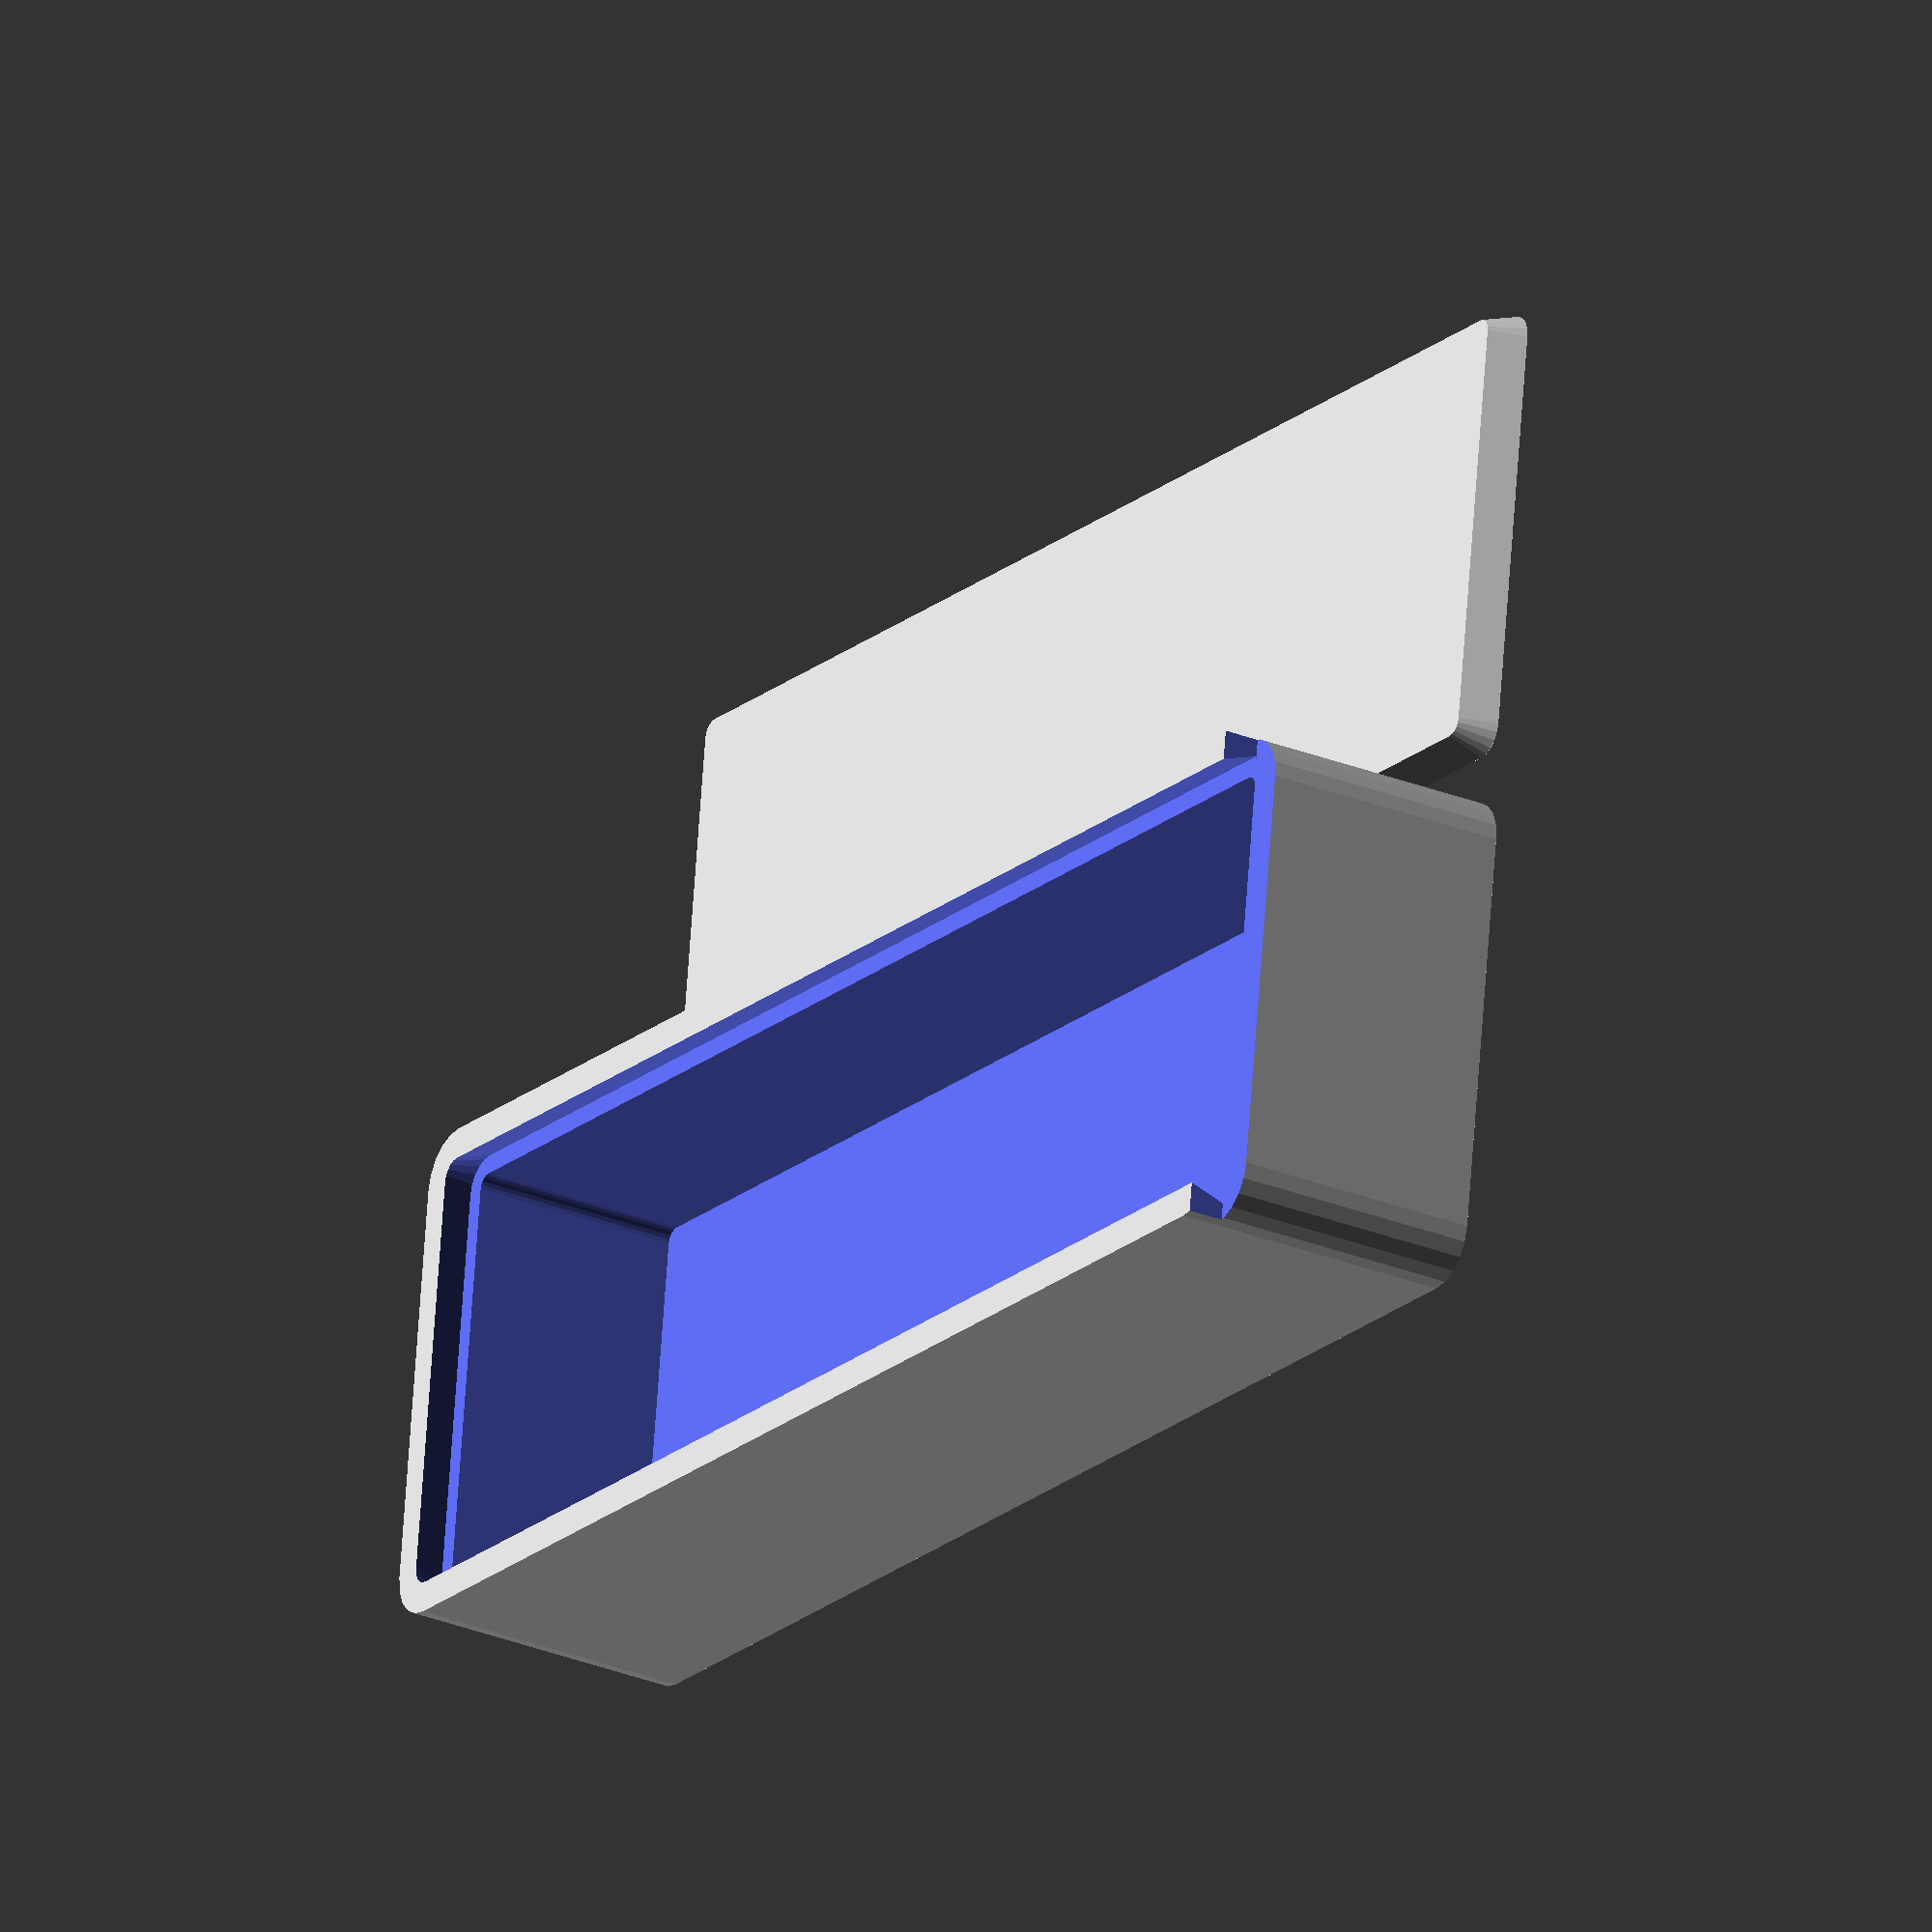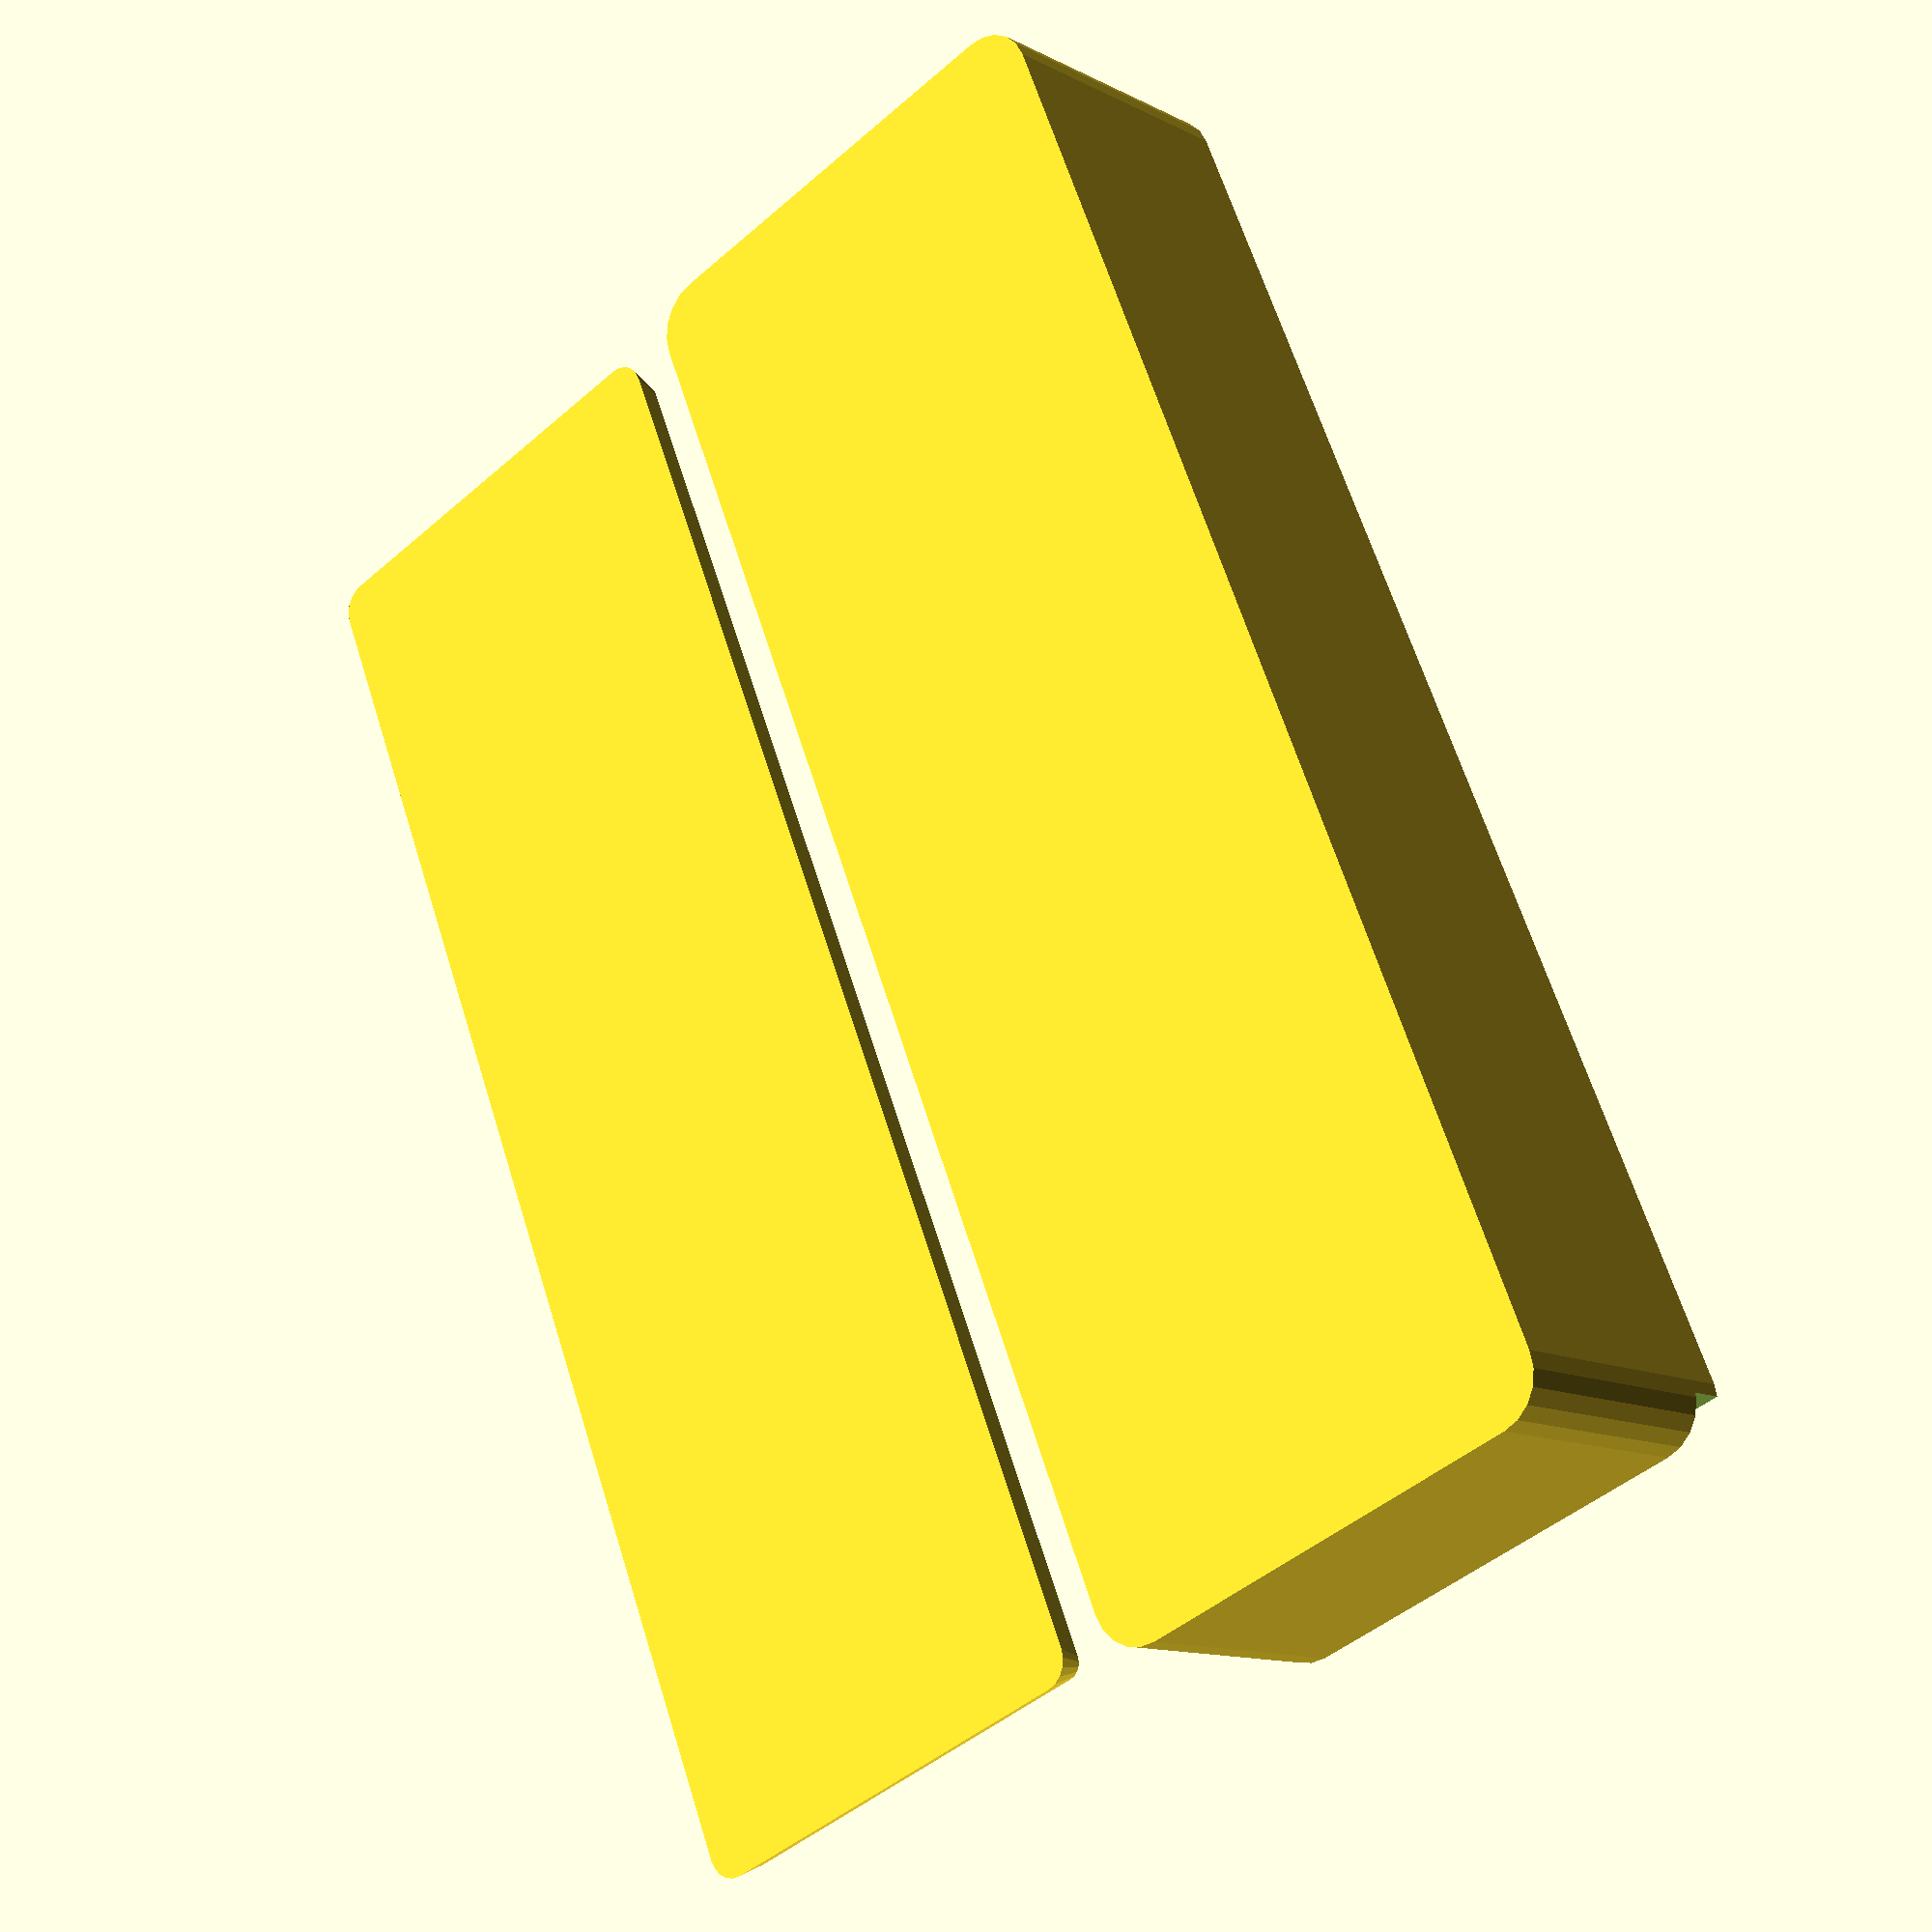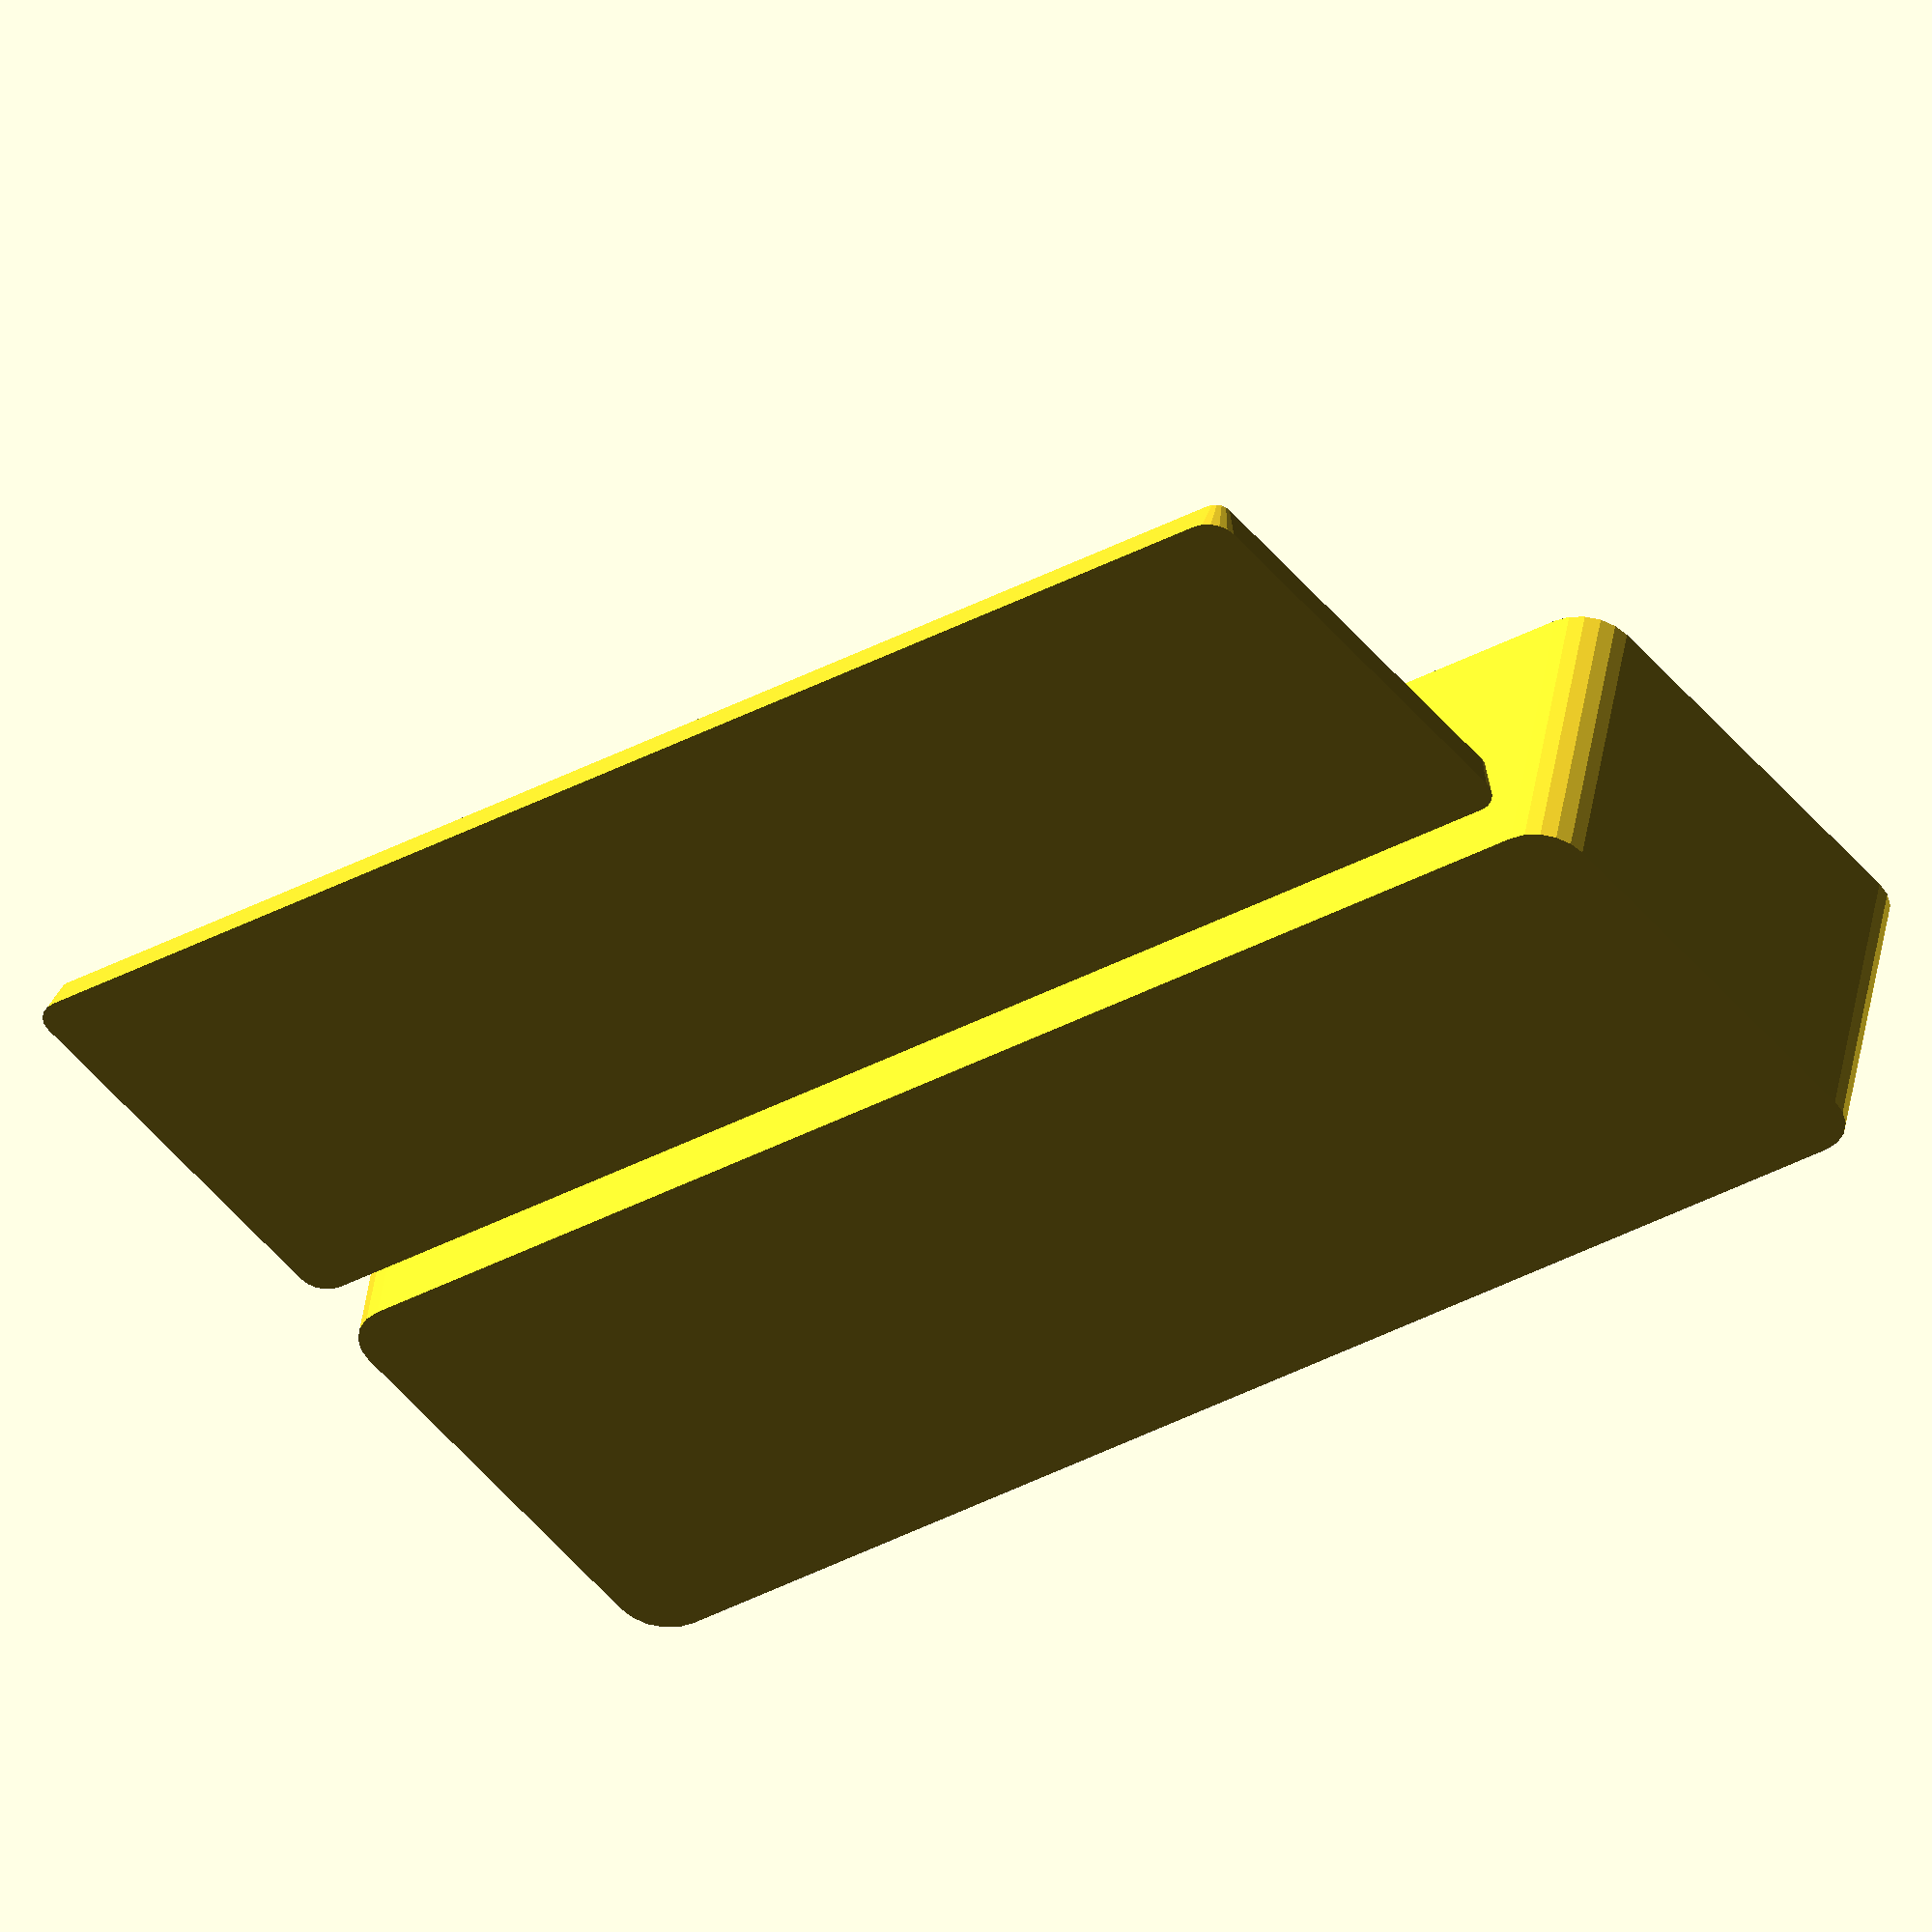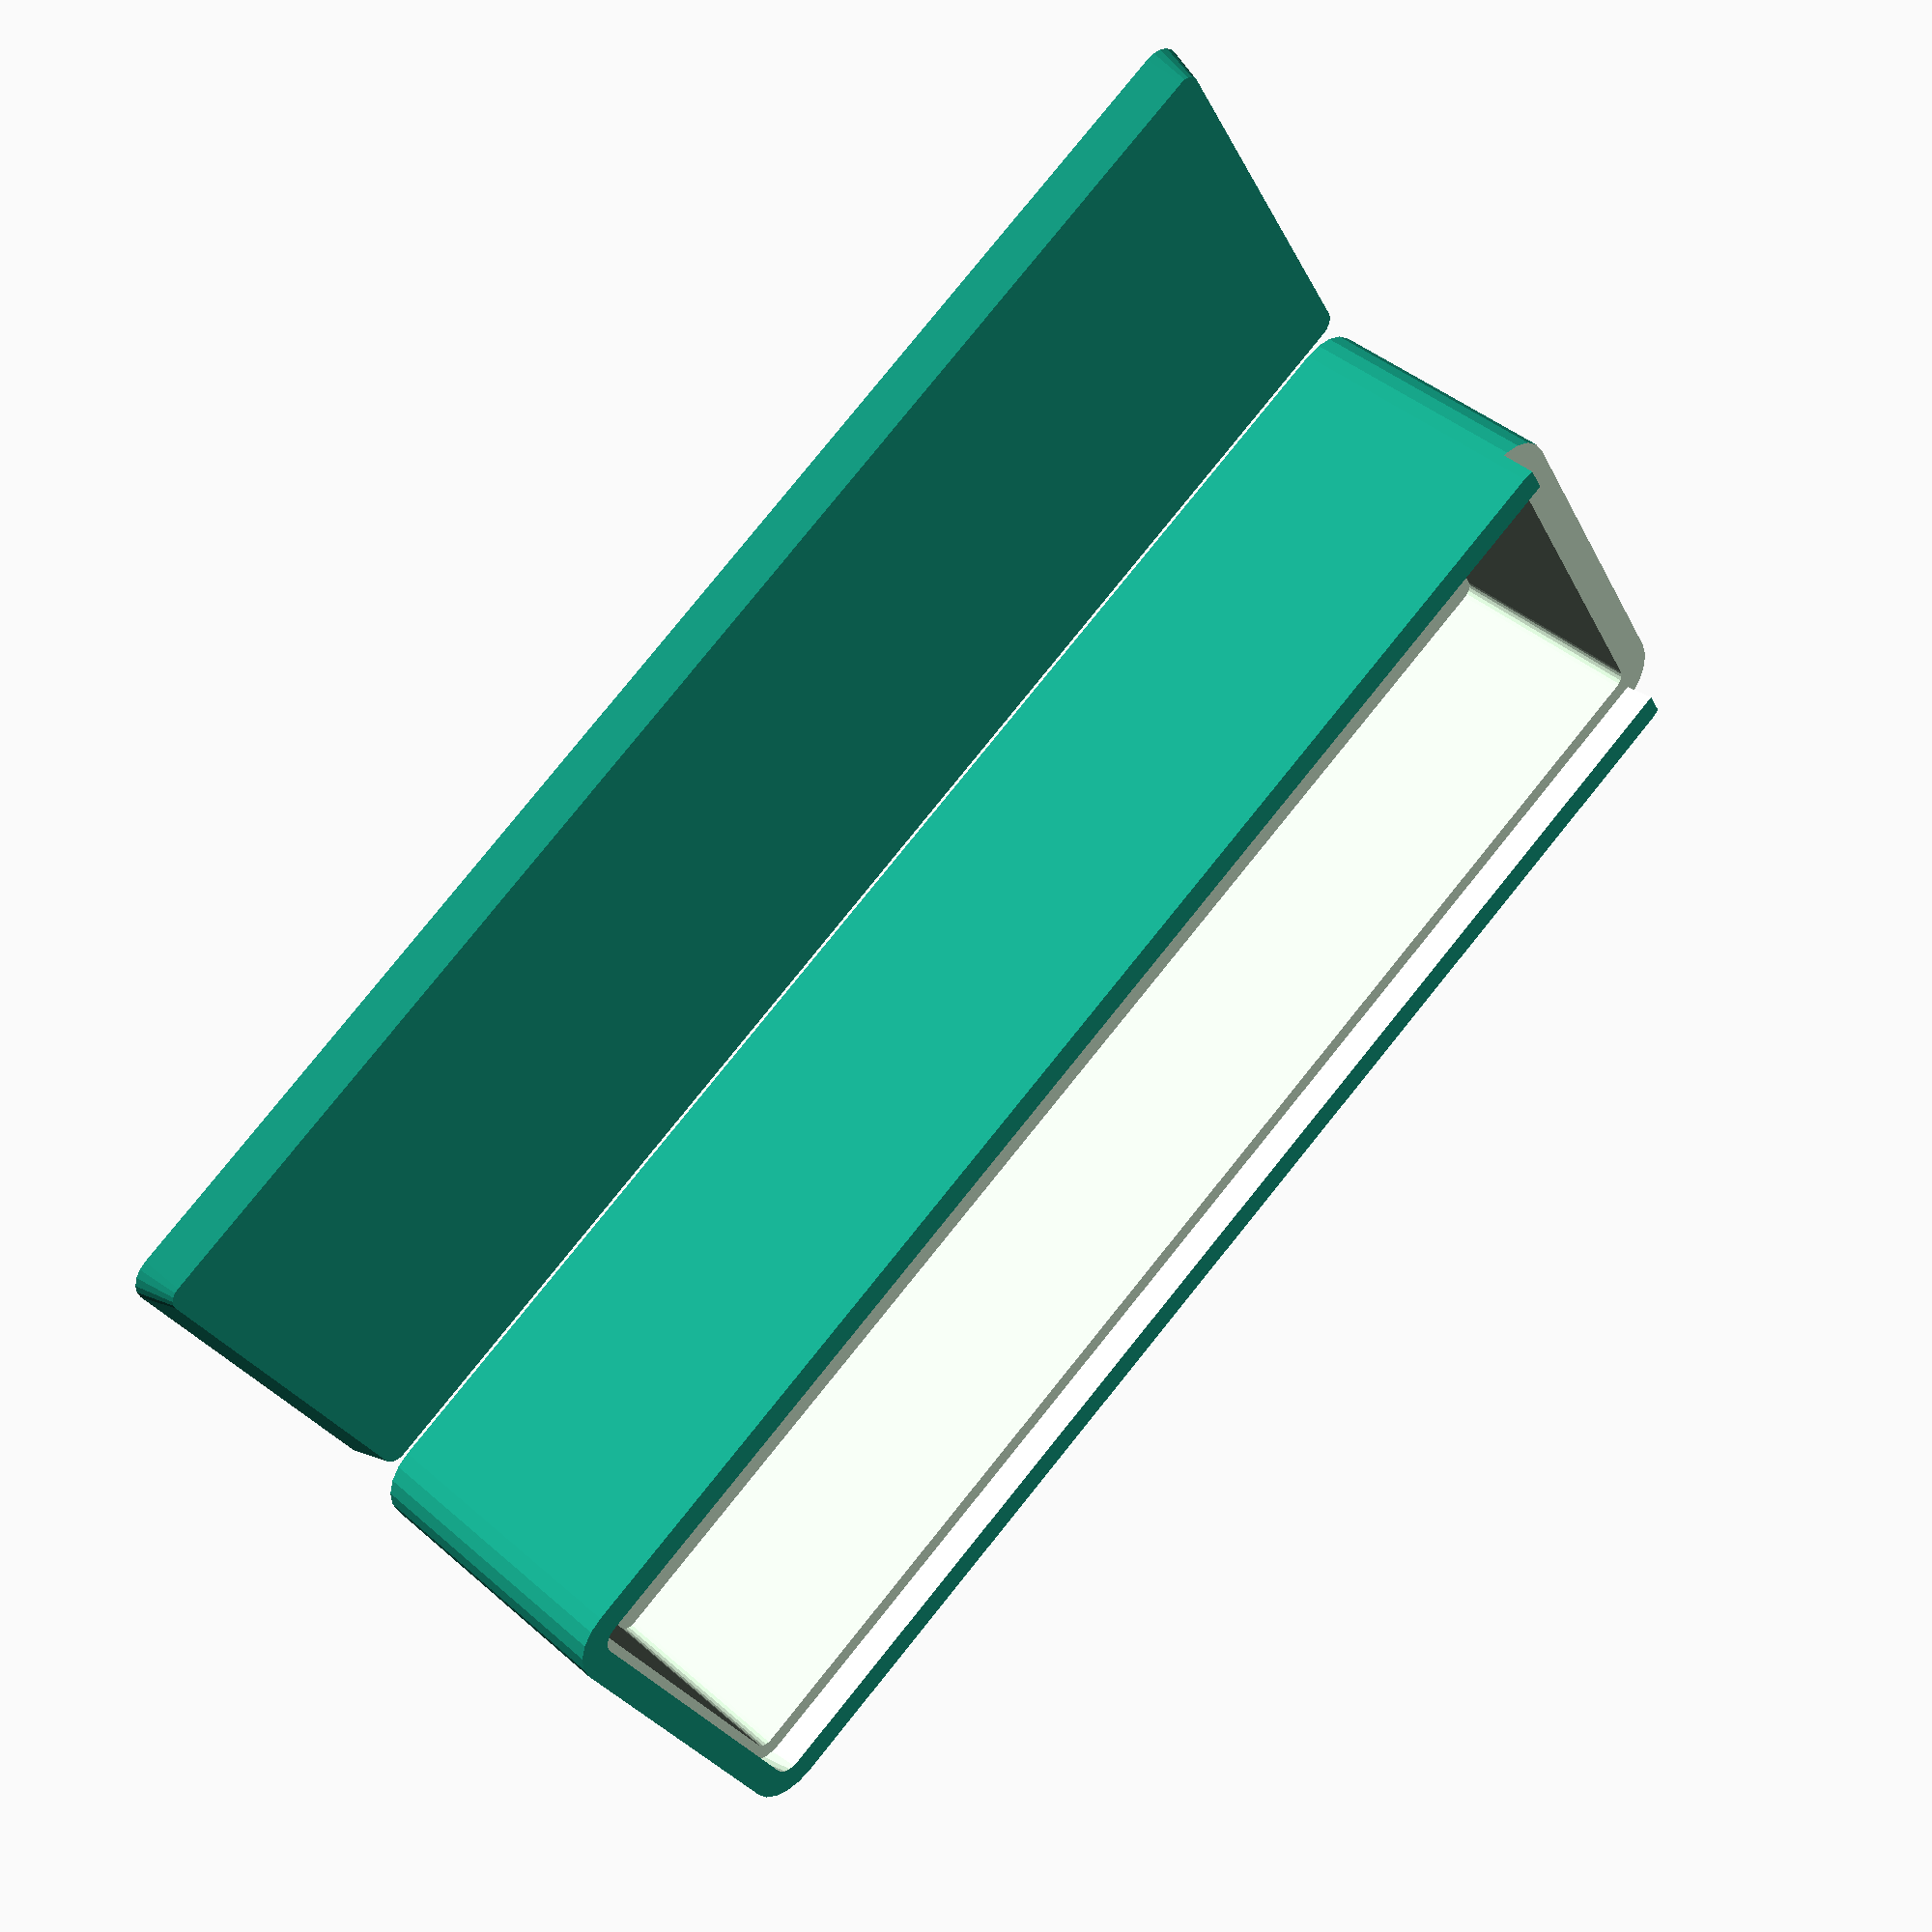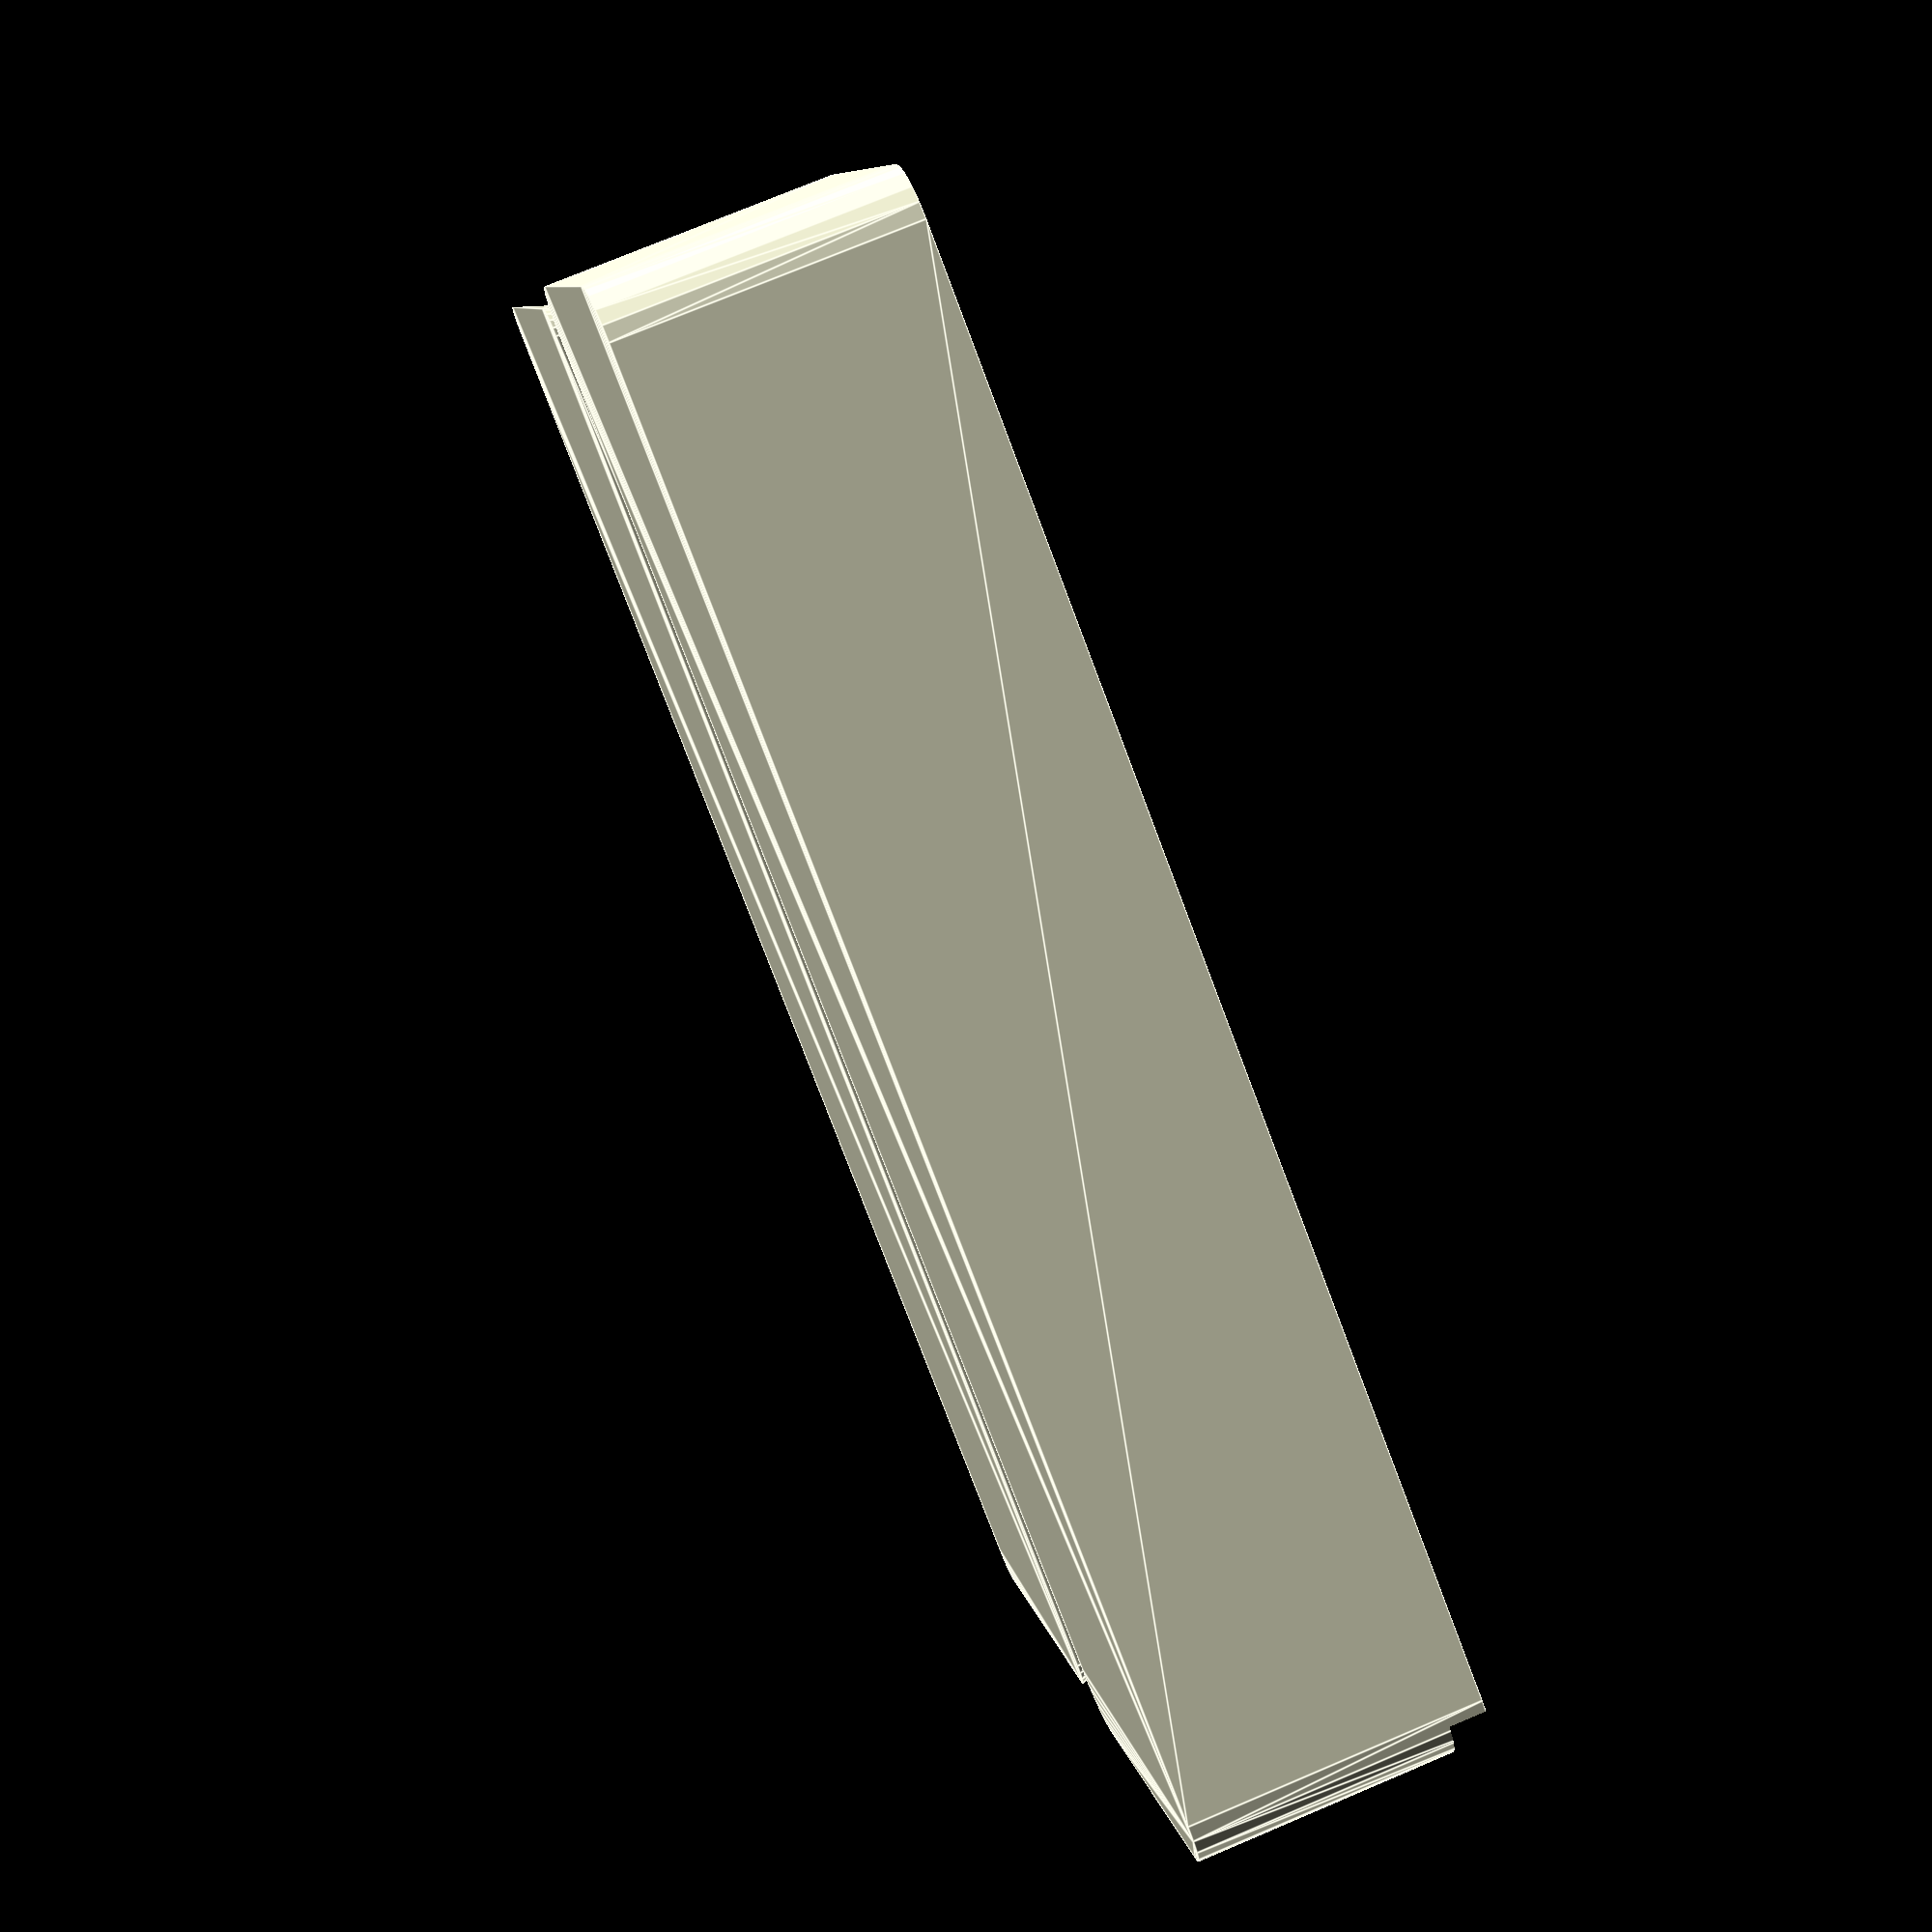
<openscad>
width = 40;
length = 120;
height = 20;
wall_thickness = 3;
//ensure that the edge roundness is greater than the wall thickness
edge_roundness = 4;
tolerance = 0.3;

$fn = 20;

/* [Hidden] */

//ignore!
inner_box_dimentions = [length,width,height];

difference ()
{

	hull()
	{
		addOutterCorners(0,0);
		addOutterCorners(1,0);
		addOutterCorners(0,1);
		addOutterCorners(1,1);
	}
	
	translate([0,0,wall_thickness])
	hull()
	{
		addInnerCorners(0,0);
		addInnerCorners(1,0);
		addInnerCorners(0,1);
		addInnerCorners(1,1);
	}

	translate([0,0,inner_box_dimentions[2]+0.1])
	hull()
	{
		addLidCorners(0,0);
		addLidCorners(1,0);
		addLidCorners(0,1);
		addLidCorners(1,1);
	}

	translate([inner_box_dimentions[0]-wall_thickness,0,inner_box_dimentions[2]+0.1])
	cube([wall_thickness,inner_box_dimentions[1],wall_thickness]);
}

difference ()
{
	translate([0,inner_box_dimentions[1]+2,0])
	hull()
	{
		Lid(0,0);
		Lid(1,0);
		Lid(0,1);
		Lid(1,1);
	}

	//translate([20,inner_box_dimentions[1]*1.5+2,0])
	//rotate([0,90,0]);

	
}



module addOutterCorners(x = 0, y = 0)
{
	translate([(inner_box_dimentions[0] - edge_roundness*2 + 0.1)*x,(inner_box_dimentions[1] - edge_roundness*2 +0.1)*y,0] + [edge_roundness,edge_roundness,0])

	cylinder(inner_box_dimentions[2]+wall_thickness,edge_roundness,edge_roundness);
	
	echo((inner_box_dimentions[0] - edge_roundness)*x);
	echo((inner_box_dimentions[1] - edge_roundness)*y);
}

module addInnerCorners(x = 0, y = 0)
{
	translate([(inner_box_dimentions[0] - edge_roundness*2 + 0.1)*x,(inner_box_dimentions[1] - edge_roundness*2 +0.1)*y,0] + [edge_roundness,edge_roundness,0])

	cylinder(inner_box_dimentions[2],edge_roundness-wall_thickness,edge_roundness-wall_thickness);
	
	echo((inner_box_dimentions[0] - edge_roundness)*x);
	echo((inner_box_dimentions[1] - edge_roundness)*y);
}

module addLidCorners(x = 0, y = 0)
{
	translate([(inner_box_dimentions[0] - edge_roundness*2 - 0.1 +wall_thickness)*x,(inner_box_dimentions[1] - edge_roundness*2 +0.1)*y,0] + [edge_roundness,edge_roundness,0])

	cylinder(wall_thickness,edge_roundness-wall_thickness+1.5,edge_roundness-wall_thickness+0.5);
	
	echo((inner_box_dimentions[0] - edge_roundness)*x);
	echo((inner_box_dimentions[1] - edge_roundness)*y);
}

module Lid(x = 0, y = 0)
{
	translate([(inner_box_dimentions[0] - edge_roundness*2 - 0.1 +wall_thickness-2)*x,(inner_box_dimentions[1] - edge_roundness*2 +0.1)*y,0] + [edge_roundness,edge_roundness,0])

	cylinder(wall_thickness,edge_roundness-wall_thickness+1.5-tolerance,edge_roundness-wall_thickness+0.5-tolerance);
	
	echo((inner_box_dimentions[0] - edge_roundness)*x);
	echo((inner_box_dimentions[1] - edge_roundness)*y);
}
</openscad>
<views>
elev=27.6 azim=7.6 roll=58.1 proj=o view=wireframe
elev=12.3 azim=112.7 roll=220.3 proj=p view=solid
elev=132.3 azim=217.9 roll=351.4 proj=o view=wireframe
elev=138.4 azim=150.0 roll=223.5 proj=p view=wireframe
elev=285.1 azim=155.2 roll=247.1 proj=p view=edges
</views>
